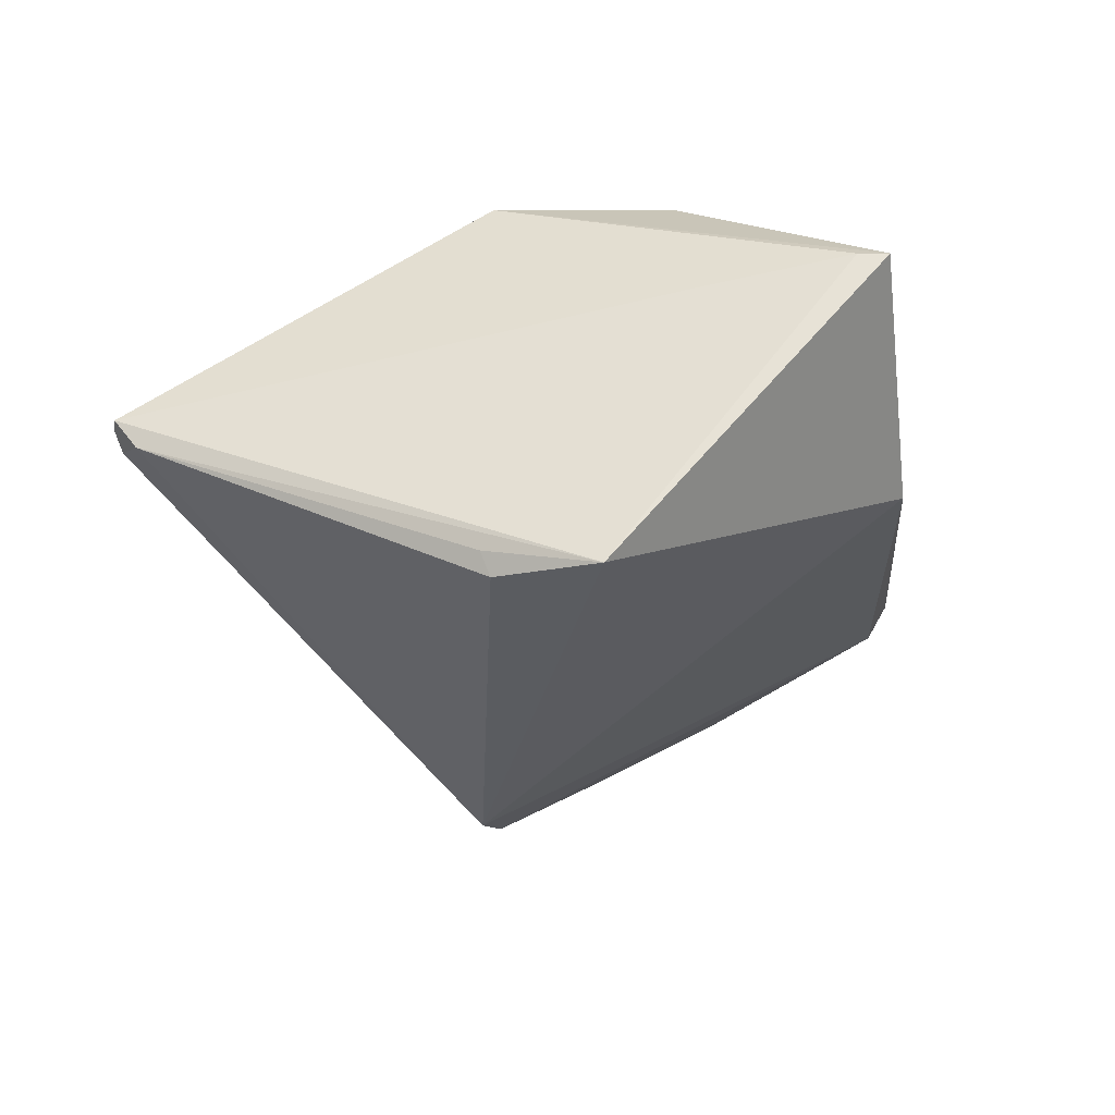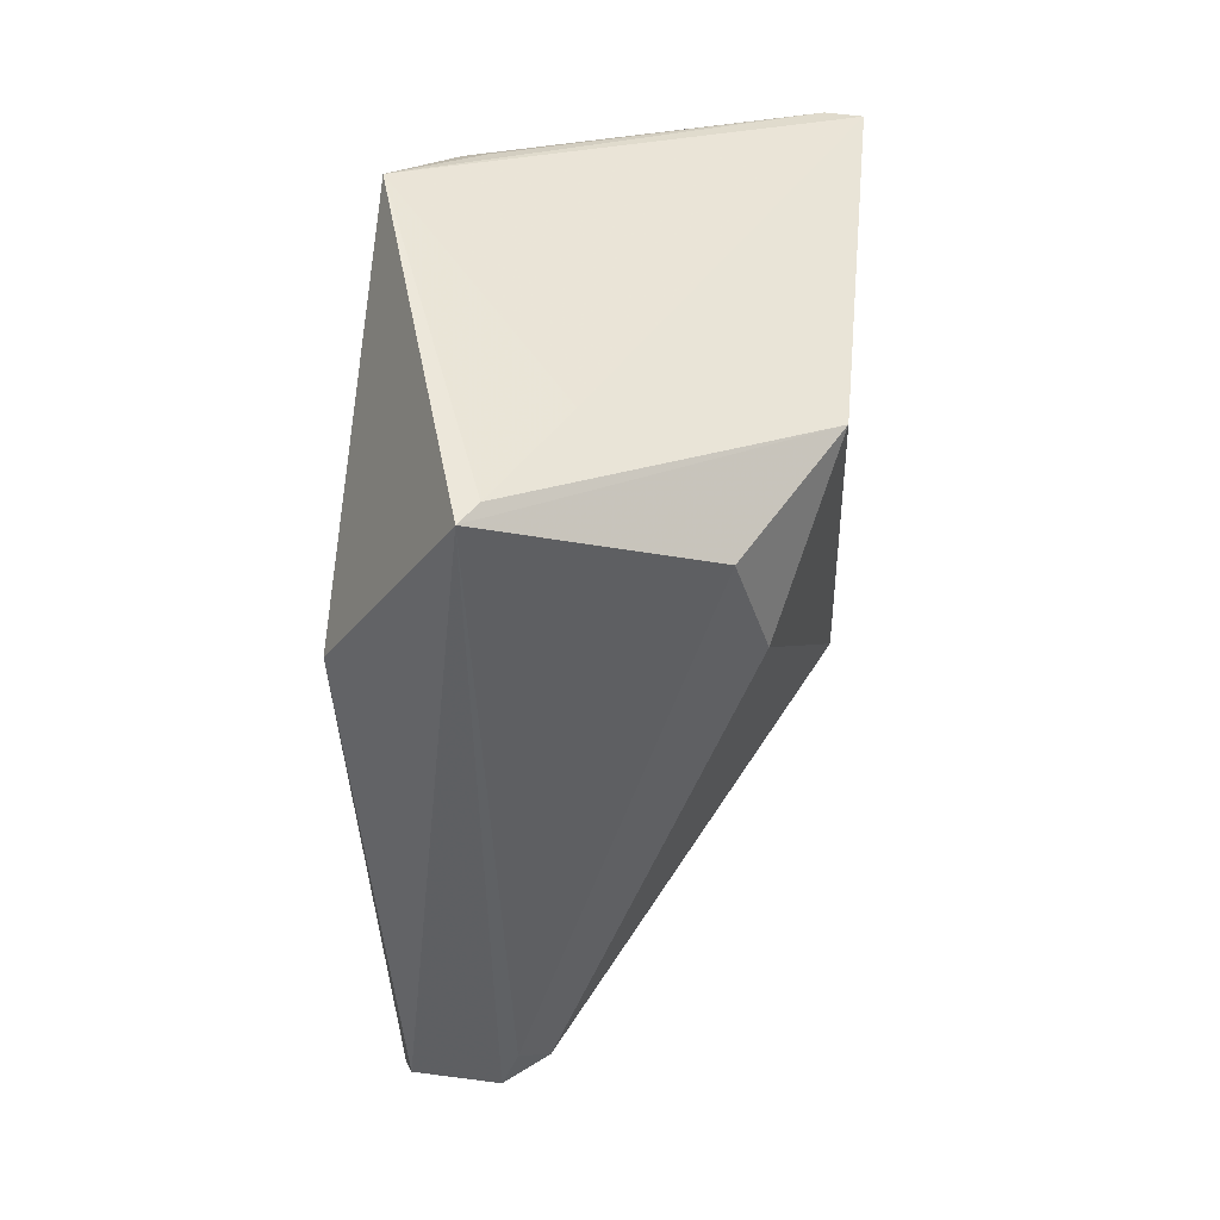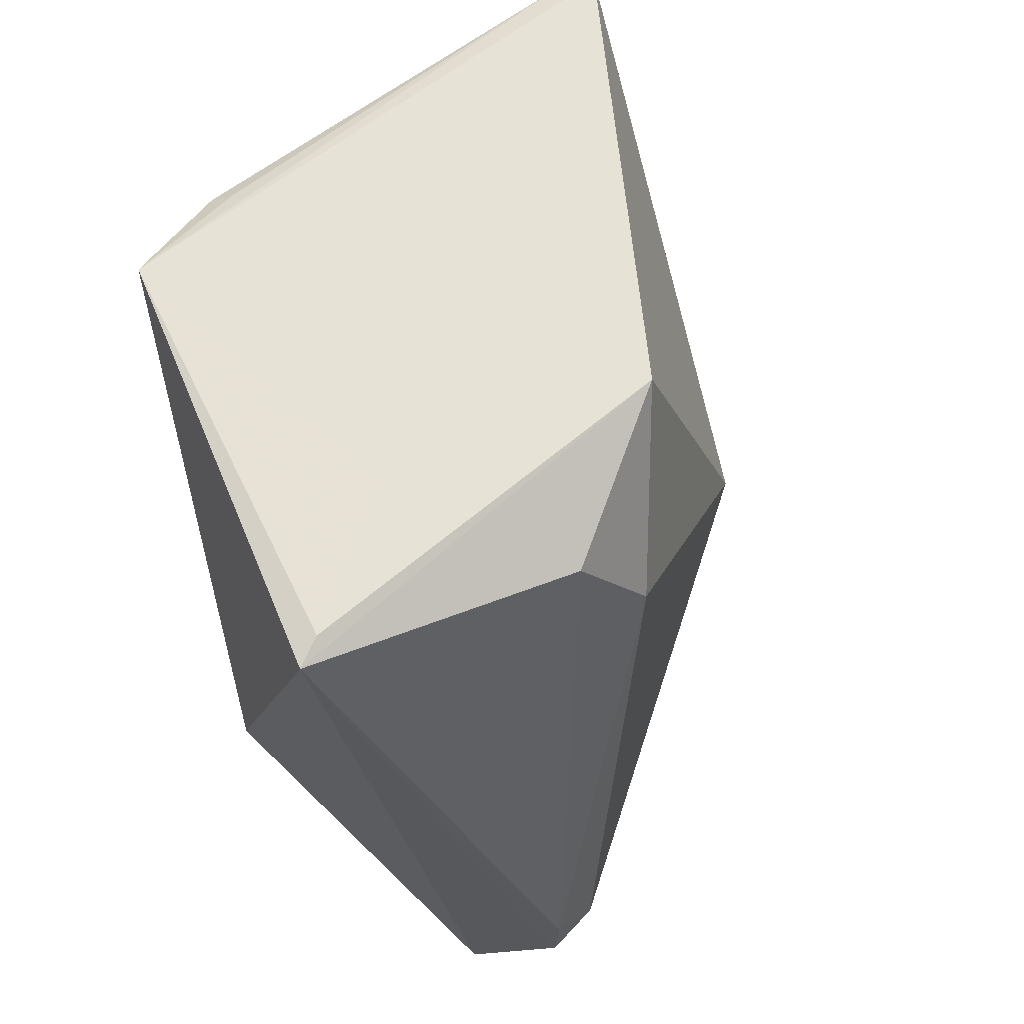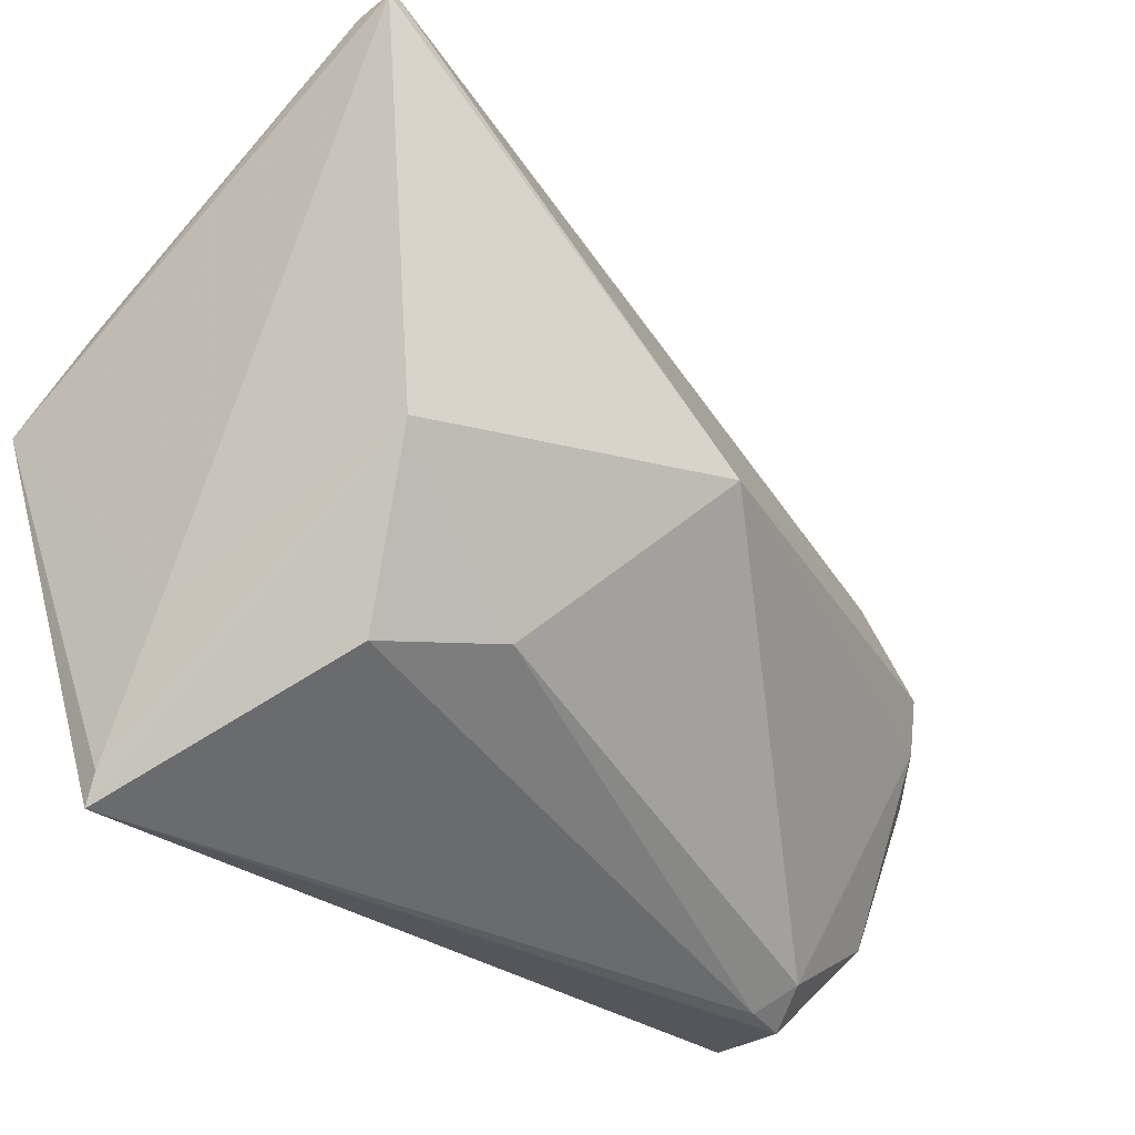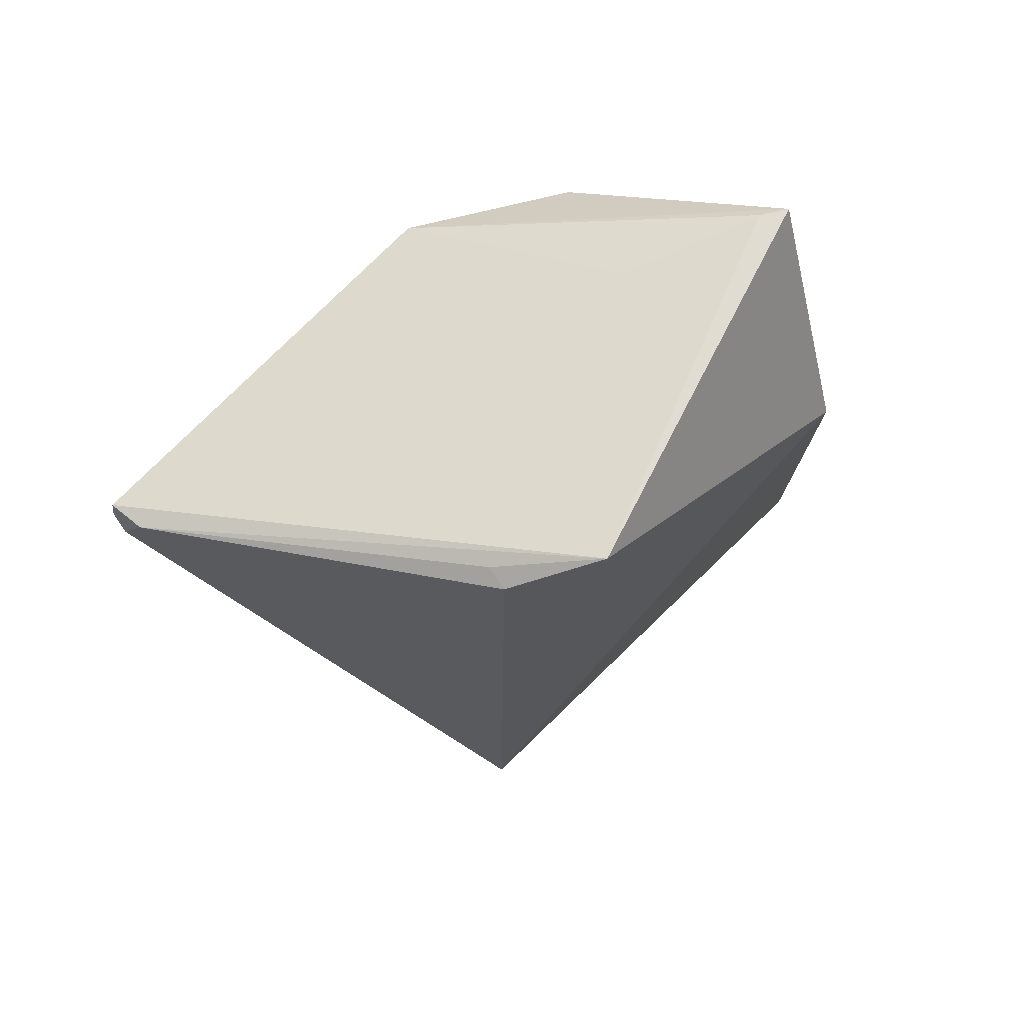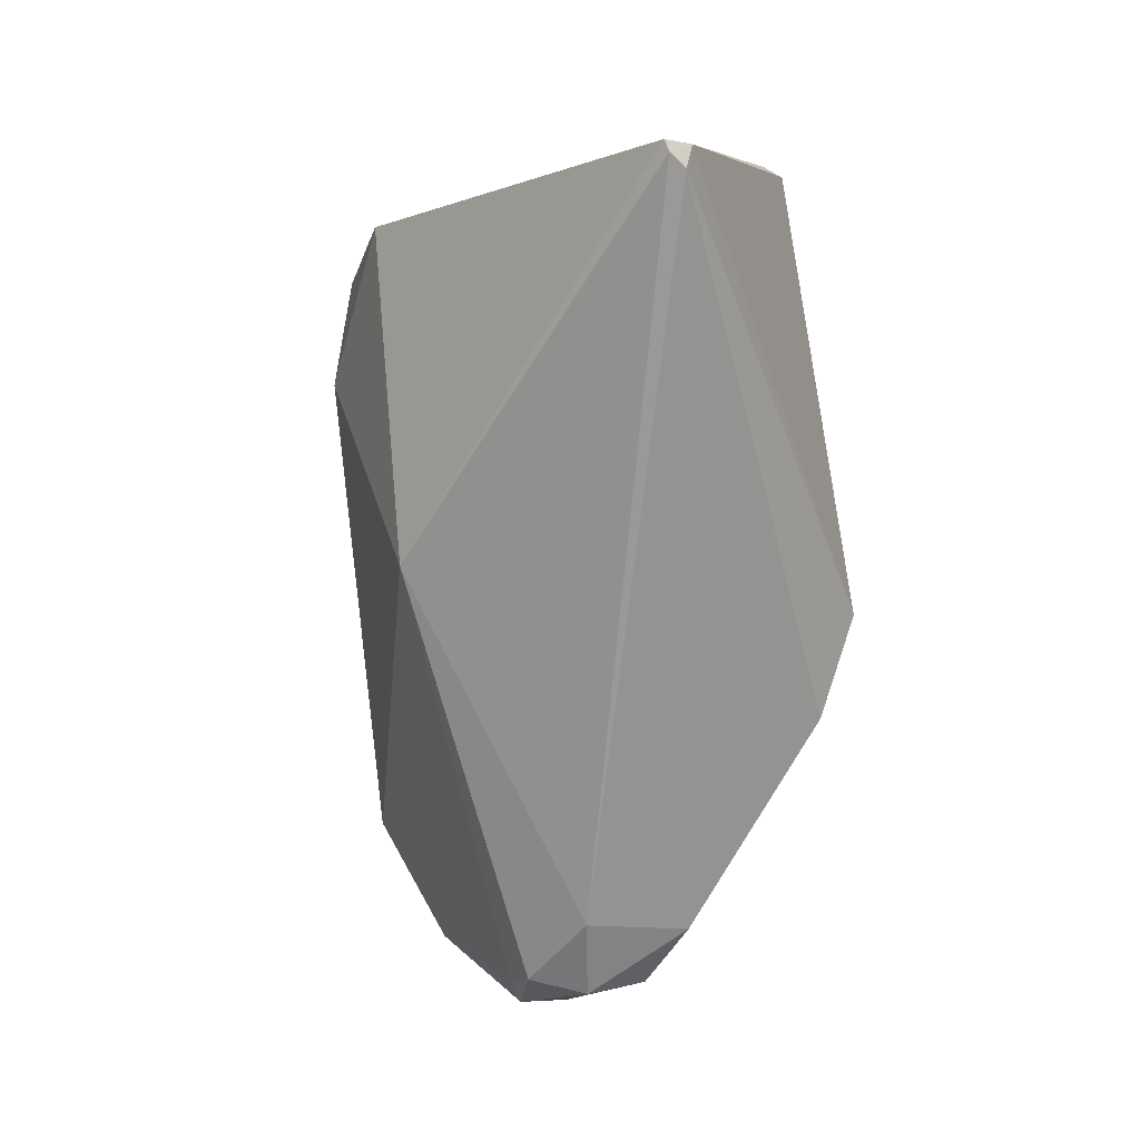
<metadata>
{"format":"obj","ext":"obj","renderer":"f3d","projection":"perspective","resolution":1024,"background":"white","views":[{"elev":64.4,"azim":62.6,"up":"+Y"},{"elev":49.4,"azim":-168.2,"up":"+Y"},{"elev":-23.1,"azim":-164.9,"up":"+Z"},{"elev":-23.9,"azim":-130.0,"up":"+Z"},{"elev":70.4,"azim":49.6,"up":"+Y"},{"elev":-6.5,"azim":-36.1,"up":"+Y"}]}
</metadata>
<code>
v -0.04886 -0.1356 0.183
v -0.01829 -0.1662 0.1678
v -0.01837 -0.1241 0.1567
v -0.03174 -0.1249 0.1249
v -0.0339 -0.1946 0.1276
v -0.05066 -0.1335 0.1825
v -0.02244 -0.1273 0.1638
v -0.0351 -0.1986 0.1519
v -0.0253 -0.1886 0.1216
v -0.03286 -0.1248 0.1272
v -0.04749 -0.1333 0.182
v -0.02006 -0.1751 0.1653
v -0.05447 -0.163 0.152
v -0.03782 -0.1926 0.1554
v -0.02049 -0.144 0.1275
v -0.0299 -0.1999 0.1417
v -0.03543 -0.1812 0.1199
v -0.03671 -0.1266 0.1386
v -0.05037 -0.1345 0.1829
v -0.02447 -0.1267 0.1636
v -0.03875 -0.1974 0.1482
v -0.0487 -0.1349 0.1341
v -0.02757 -0.1931 0.1564
v -0.02652 -0.1858 0.1193
v -0.03016 -0.1946 0.127
v -0.02608 -0.1947 0.1525
v -0.03755 -0.1839 0.1221
v -0.0342 -0.2 0.1406
v -0.05447 -0.1334 0.1476
v -0.03414 -0.1848 0.1192
v -0.02652 -0.1958 0.1382
v -0.02874 -0.1978 0.1518
v -0.0513 -0.1449 0.1356
v -0.03769 -0.1979 0.144
f 7 2 3
f 10 3 4
f 11 1 2
f 11 2 7
f 11 3 6
f 12 2 1
f 12 9 2
f 15 3 2
f 15 2 9
f 15 4 3
f 18 6 3
f 18 3 10
f 19 11 6
f 19 1 11
f 19 14 1
f 19 6 13
f 19 13 14
f 20 11 7
f 20 7 3
f 20 3 11
f 21 14 13
f 21 8 14
f 22 4 17
f 23 12 1
f 23 1 14
f 23 14 8
f 24 15 9
f 24 4 15
f 25 9 16
f 25 24 9
f 26 12 23
f 28 16 8
f 28 8 21
f 28 25 16
f 28 5 25
f 29 10 4
f 29 4 22
f 29 18 10
f 29 6 18
f 29 13 6
f 30 17 4
f 30 4 24
f 30 27 17
f 30 5 27
f 30 25 5
f 30 24 25
f 31 26 16
f 31 16 9
f 31 9 12
f 31 12 26
f 32 26 23
f 32 23 8
f 32 8 16
f 32 16 26
f 33 22 17
f 33 17 27
f 33 27 13
f 33 29 22
f 33 13 29
f 34 21 13
f 34 13 27
f 34 27 5
f 34 28 21
f 34 5 28

</code>
